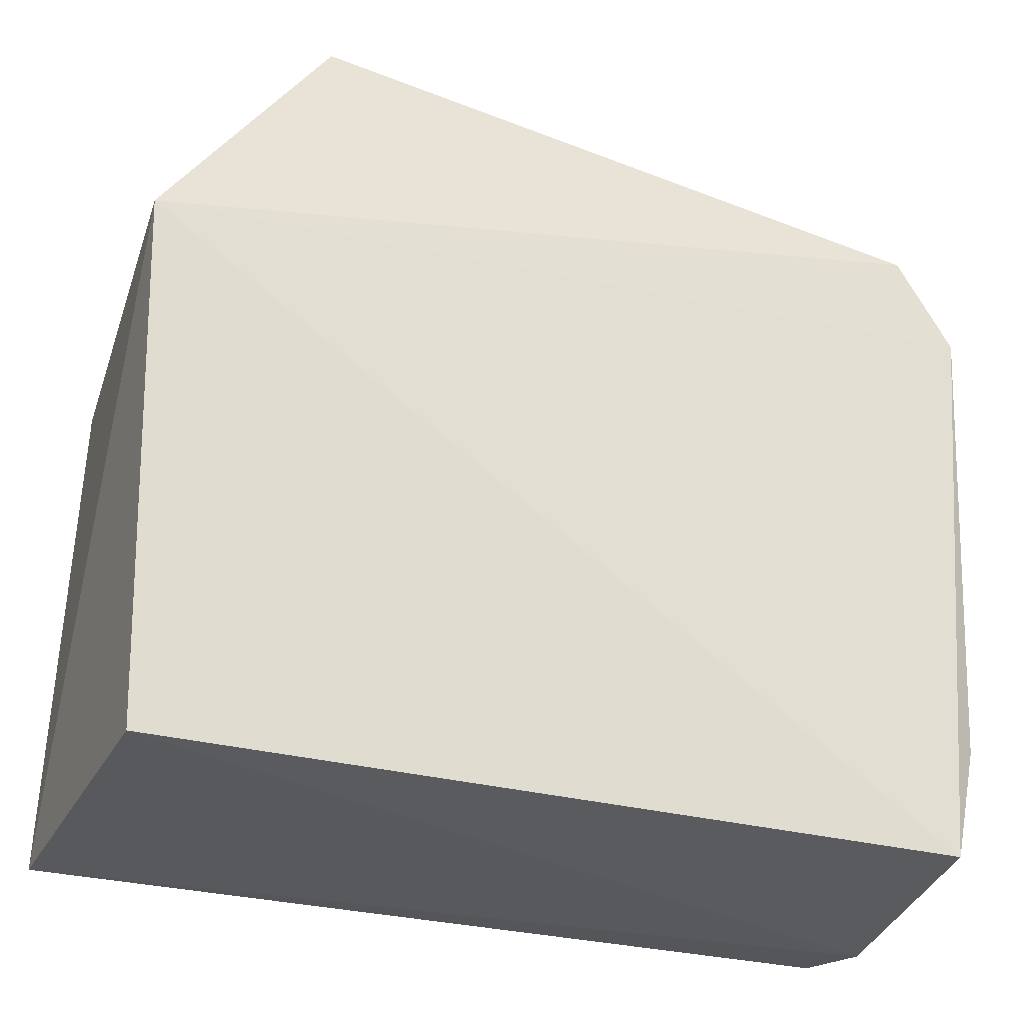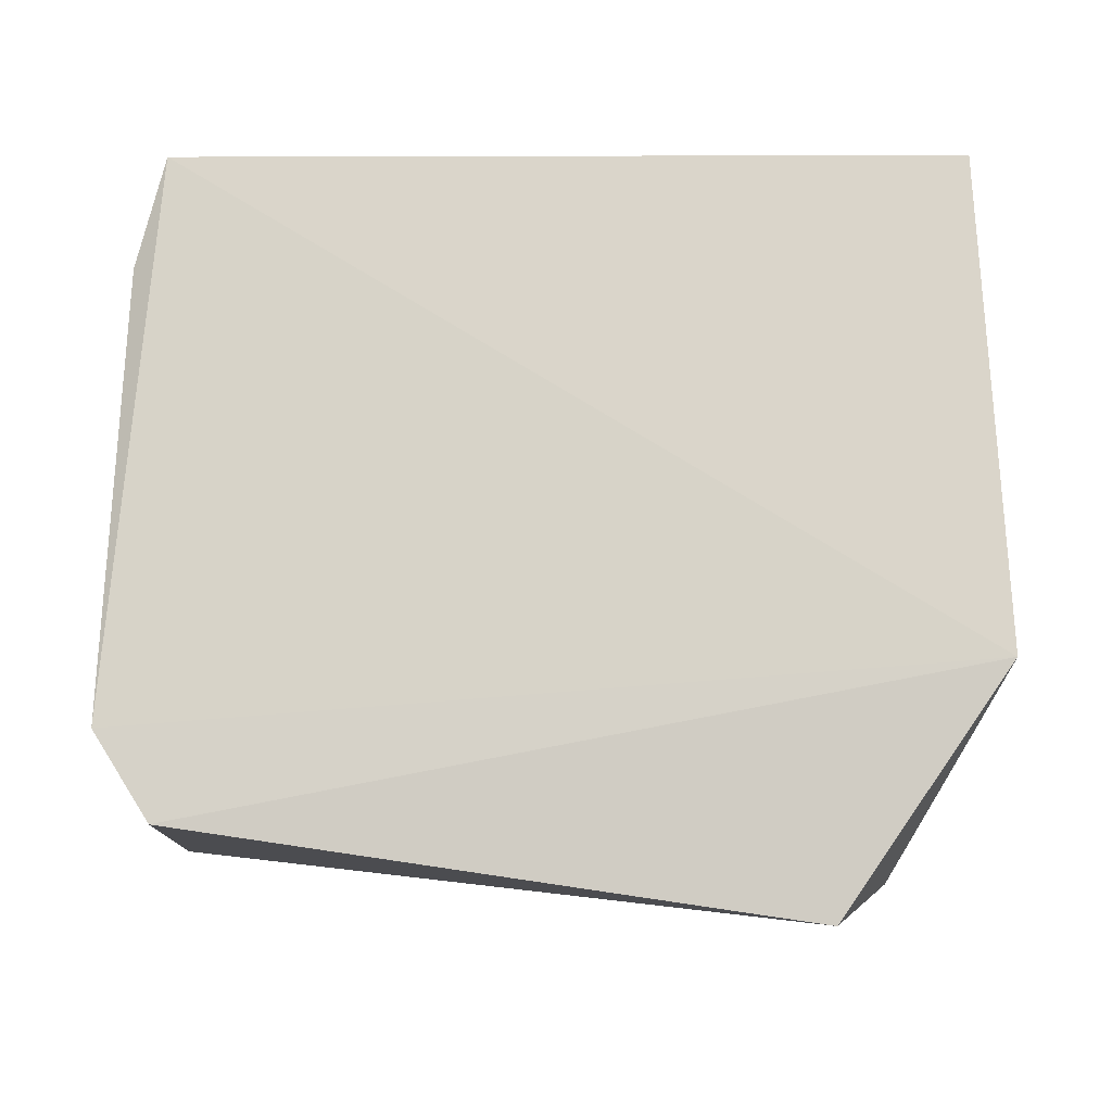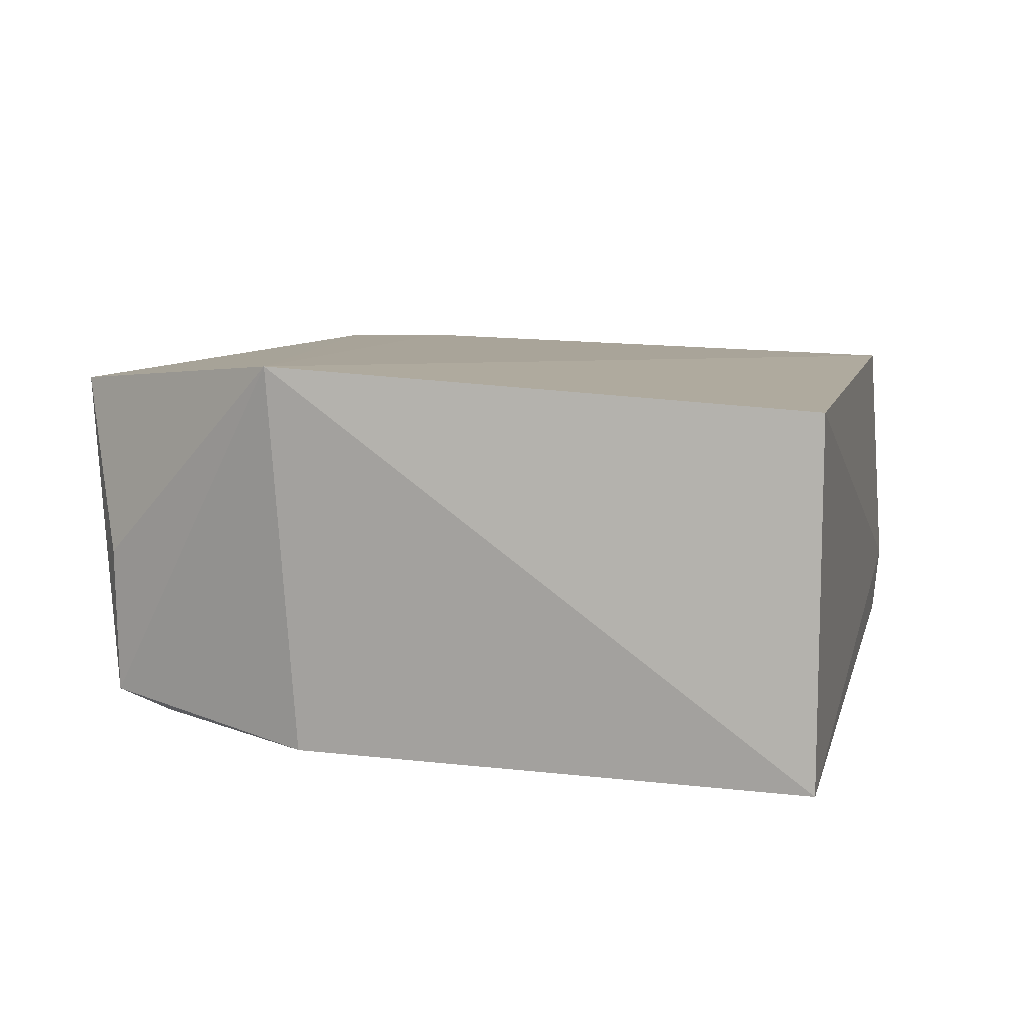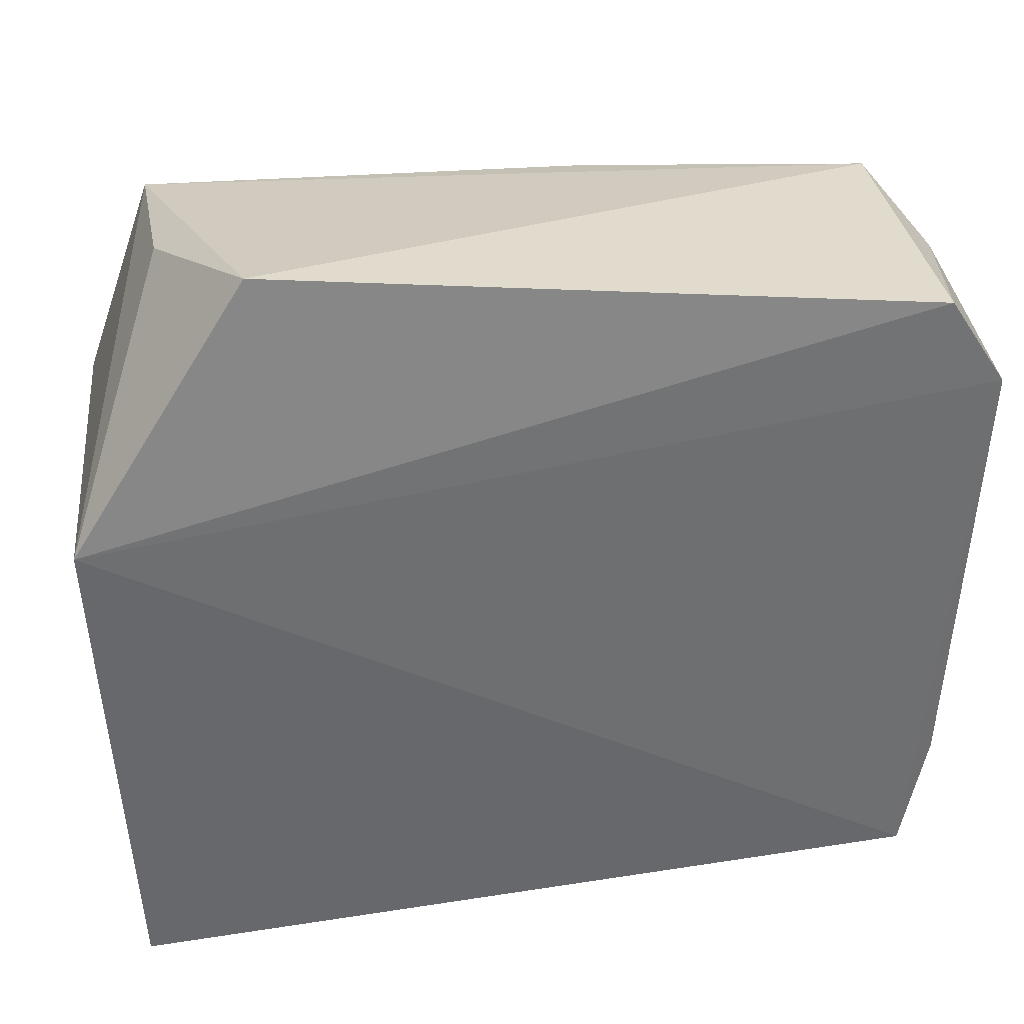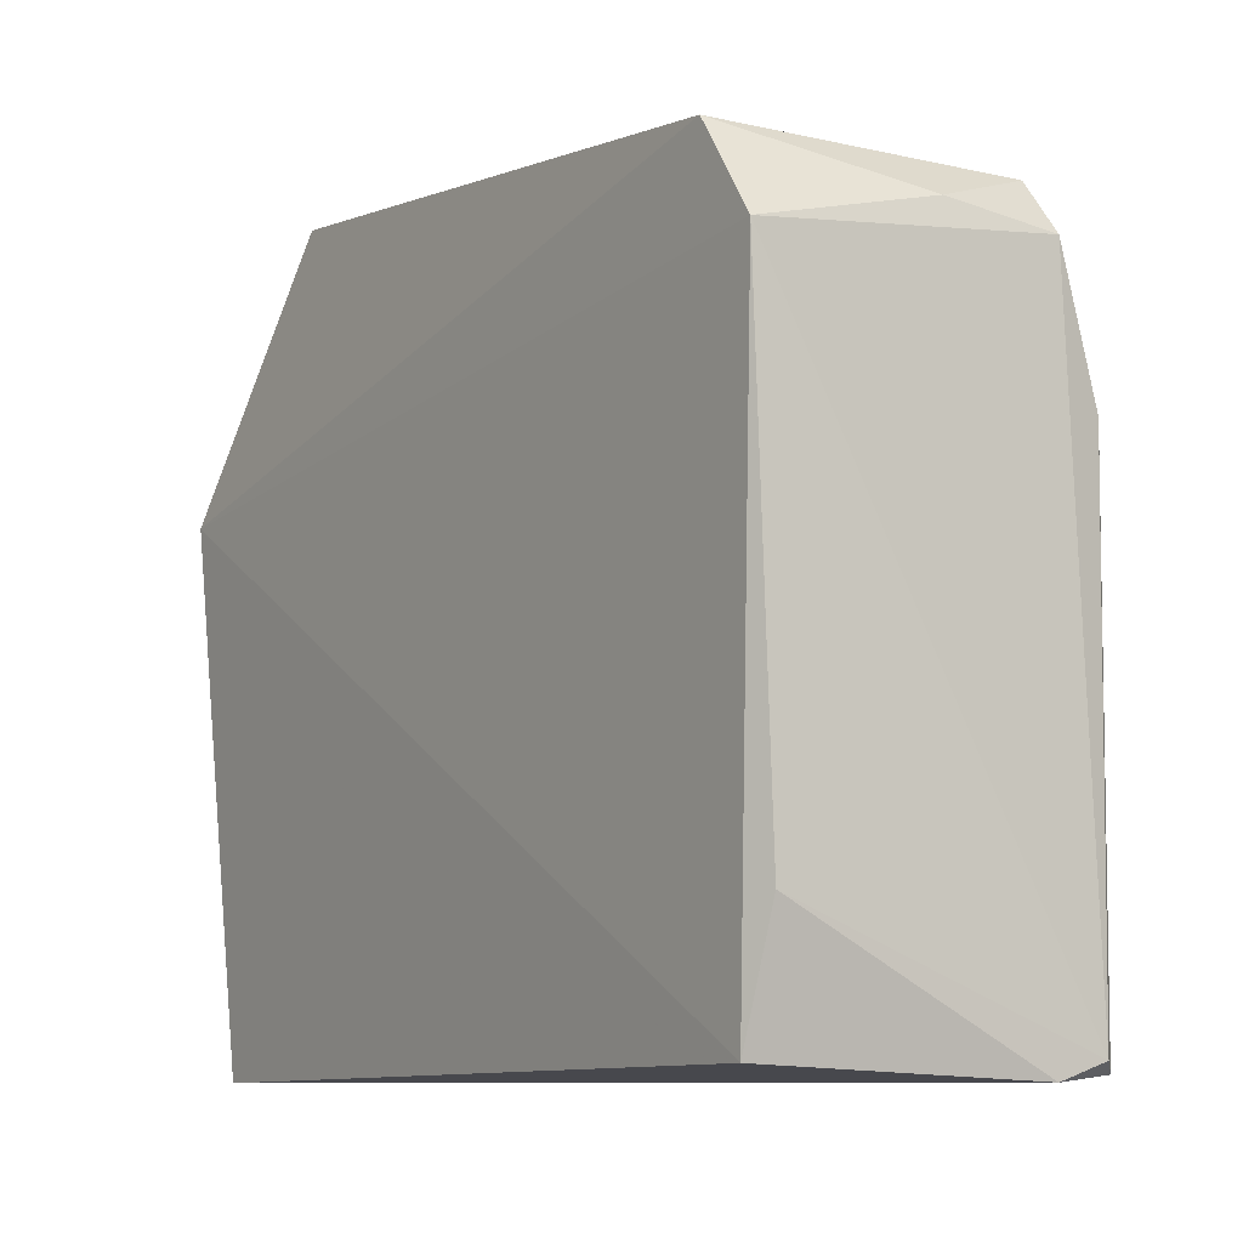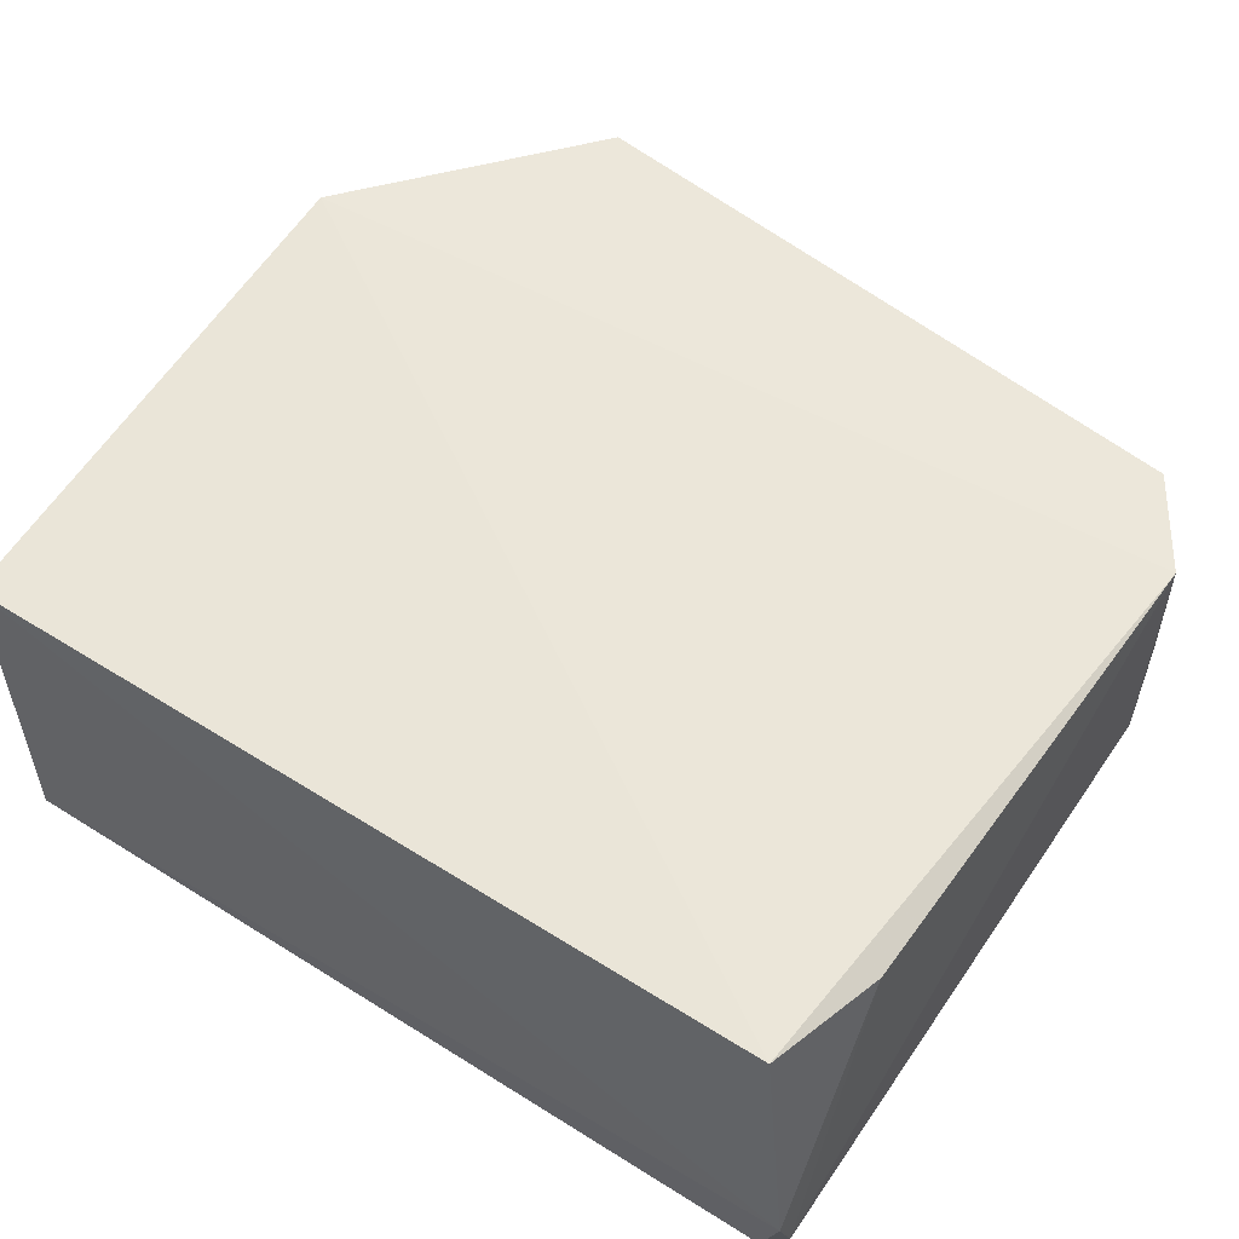
<metadata>
{"format":"obj","ext":"obj","renderer":"f3d","projection":"perspective","resolution":1024,"background":"white","views":[{"elev":-29.9,"azim":-22.6,"up":"+Y"},{"elev":78.0,"azim":-179.4,"up":"+Z"},{"elev":8.0,"azim":-76.7,"up":"+Z"},{"elev":34.1,"azim":-11.2,"up":"+Y"},{"elev":-9.6,"azim":57.4,"up":"+Y"},{"elev":54.1,"azim":34.5,"up":"+Z"}]}
</metadata>
<code>
v 0.04178 0.1097 0.02466
v 0.04483 0.07314 0.02285
v 0.04444 0.09745 0.002527
v -0.005474 0.1082 0.002296
v -0.01193 0.09886 0.02576
v -0.01056 0.06496 0.0004608
v 0.04235 0.1098 0.005322
v 0.04566 0.1038 0.02453
v -0.0006844 0.1154 0.02398
v 0.04363 0.06509 0.002228
v 0.03419 0.1053 0.002054
v -0.009734 0.09776 0.001186
v -0.01022 0.06485 0.02348
v 0.04519 0.06573 0.003741
v 0.04482 0.1071 0.0125
v 0.04285 0.06552 0.02344
v -0.00522 0.1121 0.0128
v 0.0238 0.11 0.002232
v 0.045 0.0647 0.006738
v 0.04491 0.1063 0.005217
v -0.005175 0.1119 0.003475
f 8 1 5
f 9 5 1
f 9 1 7
f 11 10 6
f 11 3 10
f 11 7 3
f 12 6 5
f 12 11 6
f 13 5 6
f 14 8 2
f 14 10 3
f 15 7 1
f 15 1 8
f 16 8 5
f 16 2 8
f 16 5 13
f 17 5 9
f 18 7 11
f 18 12 4
f 18 11 12
f 19 13 6
f 19 6 10
f 19 16 13
f 19 10 14
f 19 14 2
f 19 2 16
f 20 14 3
f 20 8 14
f 20 15 8
f 20 3 7
f 20 7 15
f 21 12 5
f 21 5 17
f 21 4 12
f 21 18 4
f 21 17 9
f 21 9 7
f 21 7 18

</code>
